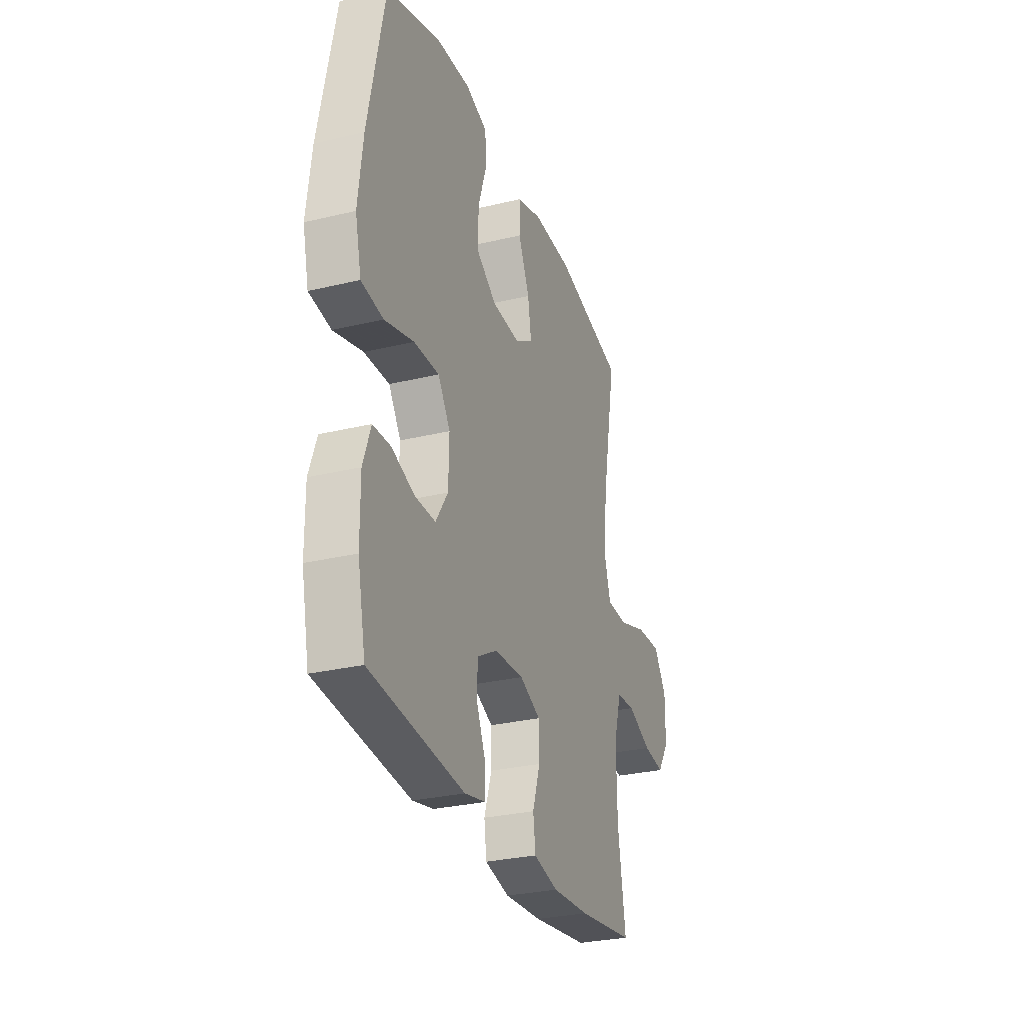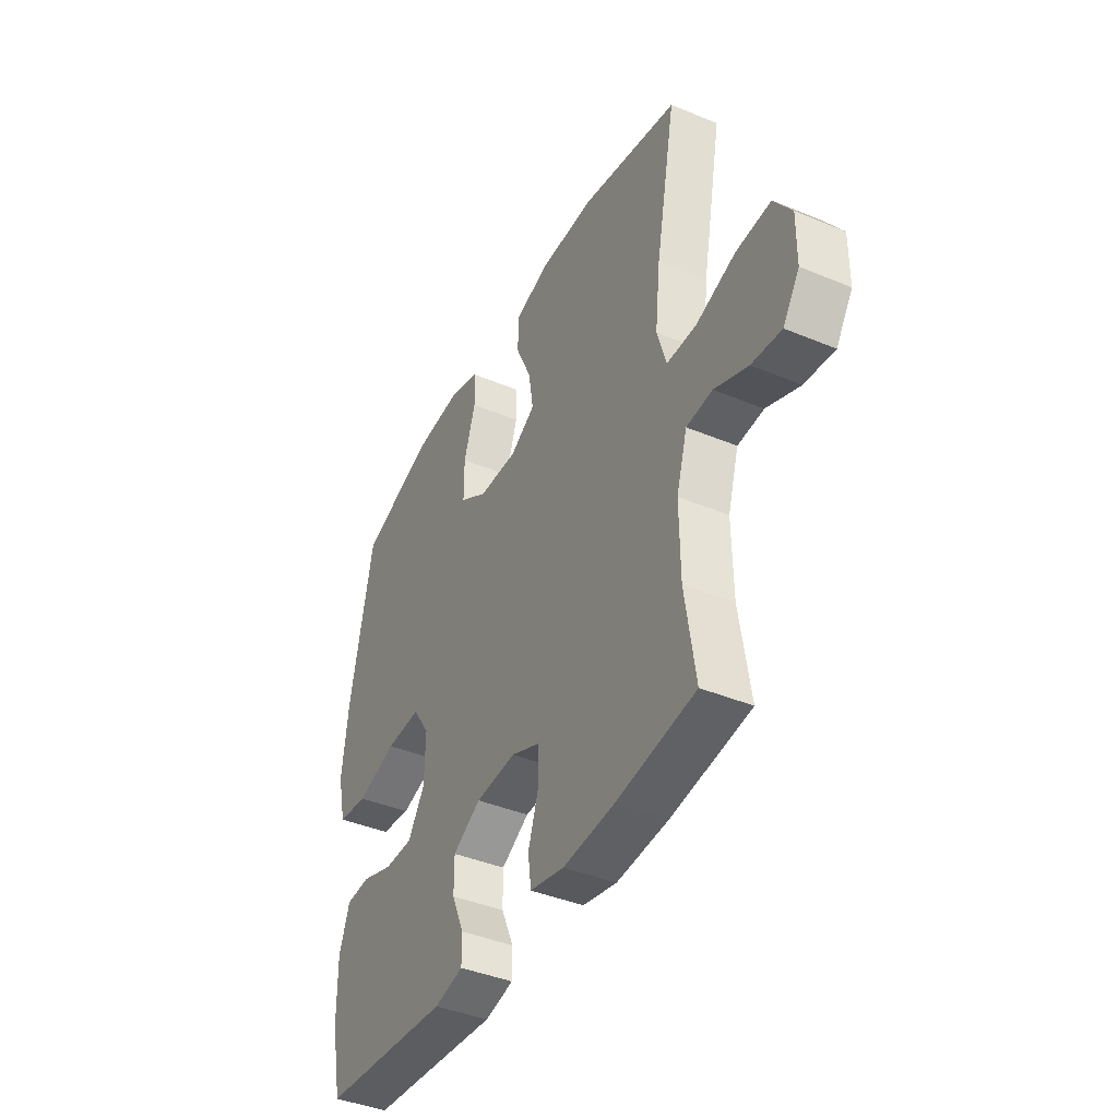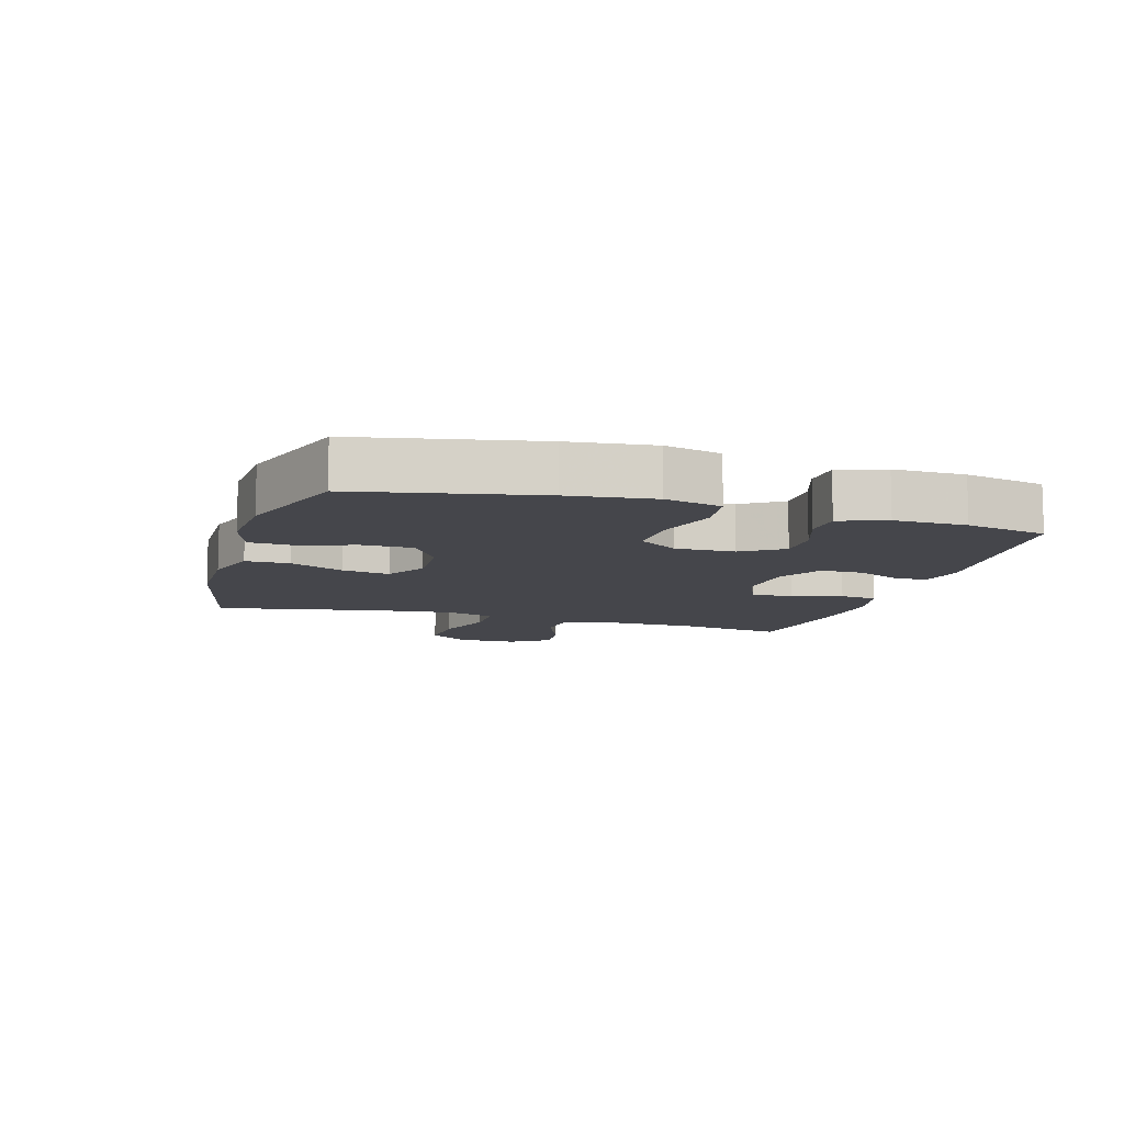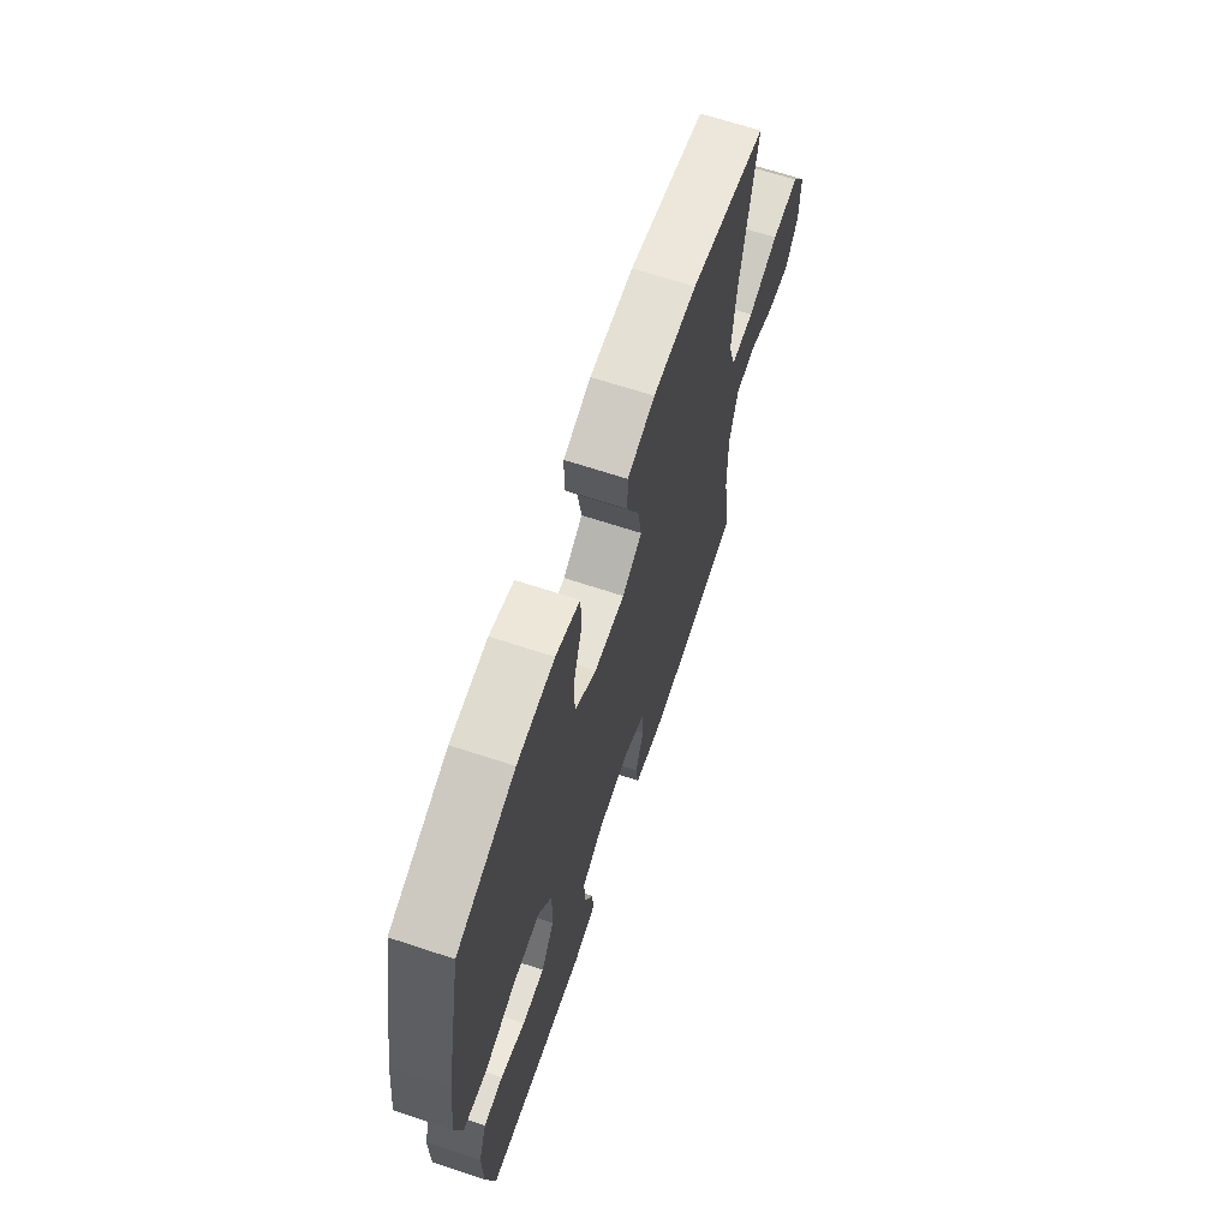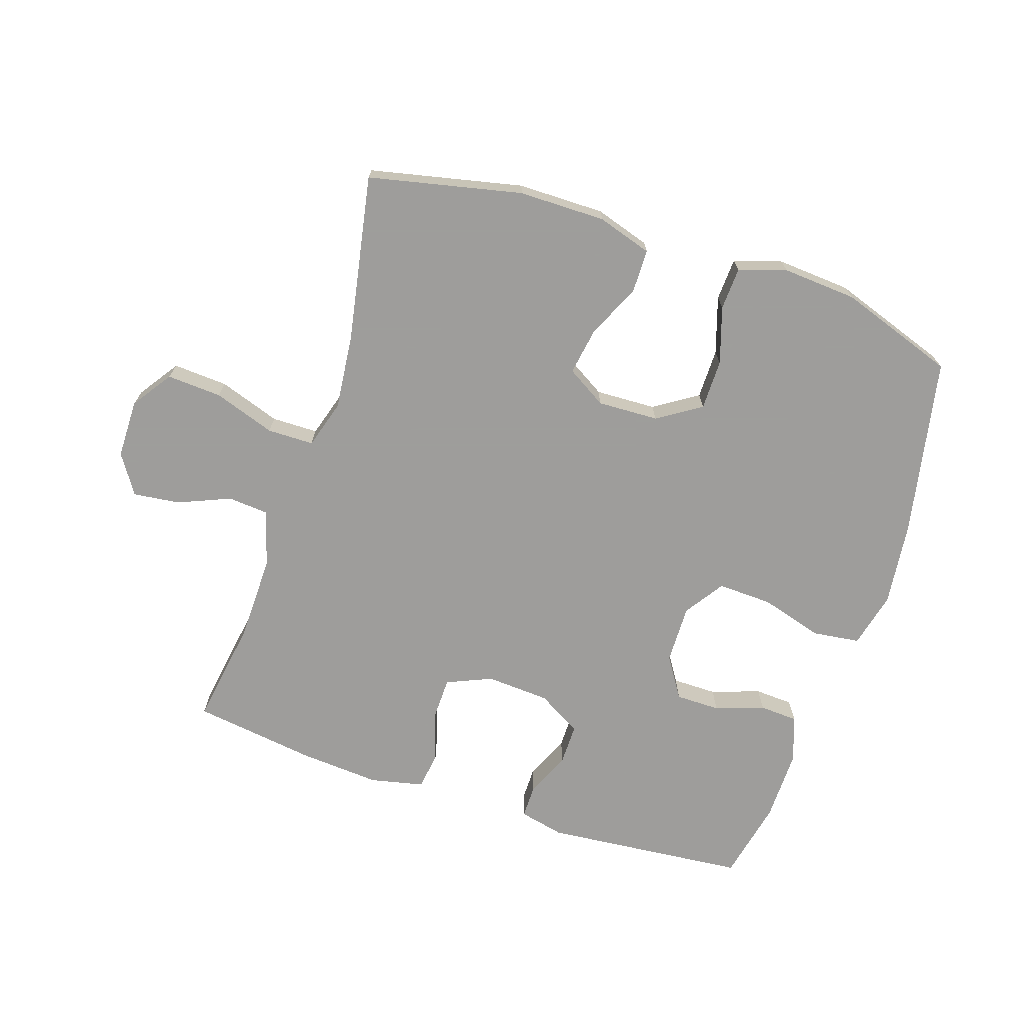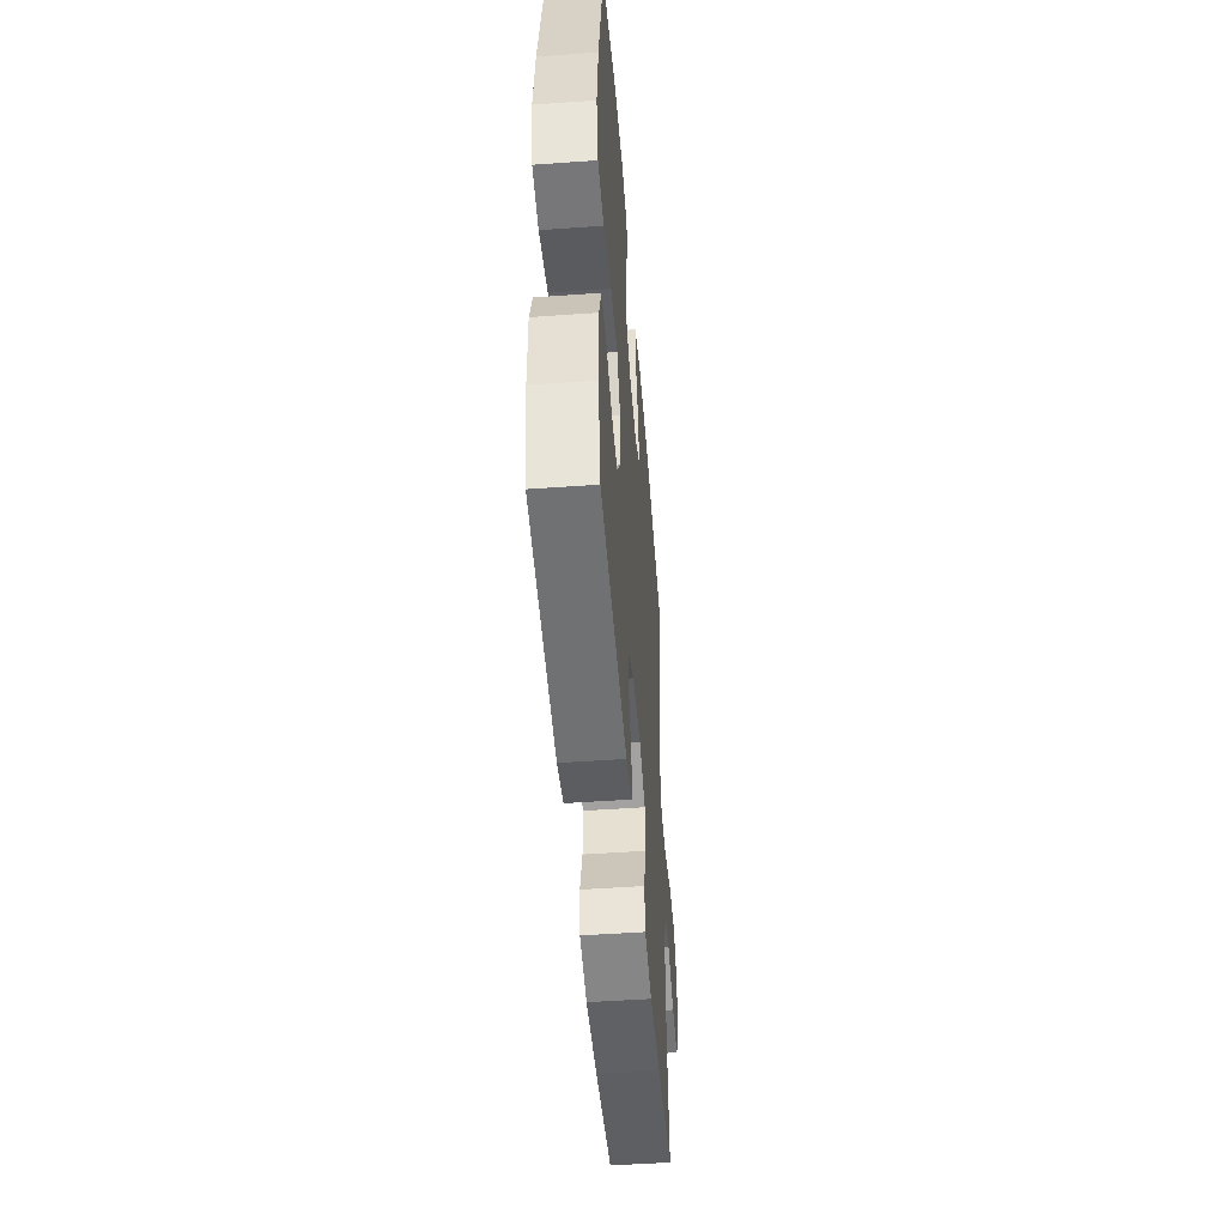
<metadata>
{"format":"obj","ext":"obj","renderer":"f3d","projection":"perspective","resolution":1024,"background":"white","views":[{"elev":-29.2,"azim":109.6,"up":"+Z"},{"elev":-41.3,"azim":-116.8,"up":"+Z"},{"elev":-10.0,"azim":73.4,"up":"+Y"},{"elev":66.3,"azim":108.4,"up":"+Z"},{"elev":-70.7,"azim":-18.4,"up":"+Y"},{"elev":-49.7,"azim":94.5,"up":"+Z"}]}
</metadata>
<code>
v -0.5 0.07 -0.5
v -0.474 0.07 -0.332
v -0.472 0.07 -0.195
v -0.499 0.07 -0.105
v -0.564 0.07 -0.1
v -0.647 0.07 -0.135
v -0.721 0.07 -0.144
v -0.762 0.07 -0.082
v -0.763 0.07 0.012
v -0.719 0.07 0.076
v -0.632 0.07 0.071
v -0.534 0.07 0.038
v -0.46 0.07 0.039
v -0.437 0.07 0.116
v -0.45 0.07 0.236
v -0.5 0.07 0.5
v -0.257 0.07 0.554
v -0.119 0.07 0.555
v -0.032 0.07 0.528
v -0.031 0.07 0.459
v -0.07 0.07 0.373
v -0.082 0.07 0.298
v -0.019 0.07 0.26
v 0.078 0.07 0.264
v 0.147 0.07 0.309
v 0.147 0.07 0.389
v 0.118 0.07 0.479
v 0.121 0.07 0.547
v 0.197 0.07 0.571
v 0.315 0.07 0.563
v 0.5 0.07 0.5
v 0.557 0.07 0.216
v 0.573 0.07 0.082
v 0.552 0.07 -0.007
v 0.477 0.07 -0.017
v 0.377 0.07 0.012
v 0.29 0.07 0.015
v 0.248 0.07 -0.048
v 0.25 0.07 -0.142
v 0.292 0.07 -0.207
v 0.363 0.07 -0.207
v 0.441 0.07 -0.18
v 0.502 0.07 -0.183
v 0.528 0.07 -0.257
v 0.527 0.07 -0.371
v 0.5 0.07 -0.5
v 0.177 0.07 -0.531
v 0.105 0.07 -0.515
v 0.105 0.07 -0.462
v 0.136 0.07 -0.391
v 0.136 0.07 -0.325
v 0.066 0.07 -0.285
v -0.035 0.07 -0.279
v -0.107 0.07 -0.31
v -0.108 0.07 -0.378
v -0.082 0.07 -0.457
v -0.09 0.07 -0.517
v -0.175 0.07 -0.536
v -0.304 0.07 -0.527
v -0.5 0 -0.5
v -0.474 0 -0.332
v -0.472 0 -0.195
v -0.499 0 -0.105
v -0.564 0 -0.1
v -0.647 0 -0.135
v -0.721 0 -0.144
v -0.762 0 -0.082
v -0.763 0 0.012
v -0.719 0 0.076
v -0.632 0 0.071
v -0.534 0 0.038
v -0.46 0 0.039
v -0.437 0 0.116
v -0.45 0 0.236
v -0.5 0 0.5
v -0.257 0 0.554
v -0.119 0 0.555
v -0.032 0 0.528
v -0.031 0 0.459
v -0.07 0 0.373
v -0.082 0 0.298
v -0.019 0 0.26
v 0.078 0 0.264
v 0.147 0 0.309
v 0.147 0 0.389
v 0.118 0 0.479
v 0.121 0 0.547
v 0.197 0 0.571
v 0.315 0 0.563
v 0.5 0 0.5
v 0.557 0 0.216
v 0.573 0 0.082
v 0.552 0 -0.007
v 0.477 0 -0.017
v 0.377 0 0.012
v 0.29 0 0.015
v 0.248 0 -0.048
v 0.25 0 -0.142
v 0.292 0 -0.207
v 0.363 0 -0.207
v 0.441 0 -0.18
v 0.502 0 -0.183
v 0.528 0 -0.257
v 0.527 0 -0.371
v 0.5 0 -0.5
v 0.177 0 -0.531
v 0.105 0 -0.515
v 0.105 0 -0.462
v 0.136 0 -0.391
v 0.136 0 -0.325
v 0.066 0 -0.285
v -0.035 0 -0.279
v -0.107 0 -0.31
v -0.108 0 -0.378
v -0.082 0 -0.457
v -0.09 0 -0.517
v -0.175 0 -0.536
v -0.304 0 -0.527
f 58 59 1 2
f 55 56 57 58
f 54 55 58 2
f 53 54 2 3
f 52 53 3 4
f 47 48 49 50
f 47 50 51
f 46 47 51
f 45 46 51 52
f 41 42 43 44
f 40 41 44 45
f 33 34 35 36
f 33 36 37
f 32 33 37
f 31 32 37
f 30 31 37 38
f 26 27 28 29
f 25 26 29 30
f 18 19 20 21
f 18 21 22
f 15 16 17 18
f 14 15 18 22
f 13 14 22 23
f 9 10 11 12
f 9 12 13
f 8 9 13
f 5 6 7 8
f 4 5 8 13
f 40 45 52 4
f 25 30 38
f 24 25 38 39
f 23 24 39
f 23 39 40
f 4 13 23 40
f 61 60 118 117
f 117 116 115 114
f 61 117 114 113
f 62 61 113 112
f 63 62 112 111
f 109 108 107 106
f 110 109 106
f 110 106 105
f 111 110 105 104
f 103 102 101 100
f 104 103 100 99
f 95 94 93 92
f 96 95 92
f 96 92 91
f 96 91 90
f 97 96 90 89
f 88 87 86 85
f 89 88 85 84
f 80 79 78 77
f 81 80 77
f 77 76 75 74
f 81 77 74 73
f 82 81 73 72
f 71 70 69 68
f 72 71 68
f 72 68 67
f 67 66 65 64
f 72 67 64 63
f 63 111 104 99
f 97 89 84
f 98 97 84 83
f 98 83 82
f 99 98 82
f 99 82 72 63
f 1 60 61 2
f 2 61 62 3
f 3 62 63 4
f 4 63 64 5
f 5 64 65 6
f 6 65 66 7
f 7 66 67 8
f 8 67 68 9
f 9 68 69 10
f 10 69 70 11
f 11 70 71 12
f 12 71 72 13
f 13 72 73 14
f 14 73 74 15
f 15 74 75 16
f 16 75 76 17
f 17 76 77 18
f 18 77 78 19
f 19 78 79 20
f 20 79 80 21
f 21 80 81 22
f 22 81 82 23
f 23 82 83 24
f 24 83 84 25
f 25 84 85 26
f 26 85 86 27
f 27 86 87 28
f 28 87 88 29
f 29 88 89 30
f 30 89 90 31
f 31 90 91 32
f 32 91 92 33
f 33 92 93 34
f 34 93 94 35
f 35 94 95 36
f 36 95 96 37
f 37 96 97 38
f 38 97 98 39
f 39 98 99 40
f 40 99 100 41
f 41 100 101 42
f 42 101 102 43
f 43 102 103 44
f 44 103 104 45
f 45 104 105 46
f 46 105 106 47
f 47 106 107 48
f 48 107 108 49
f 49 108 109 50
f 50 109 110 51
f 51 110 111 52
f 52 111 112 53
f 53 112 113 54
f 54 113 114 55
f 55 114 115 56
f 56 115 116 57
f 57 116 117 58
f 58 117 118 59
f 59 118 60 1

</code>
